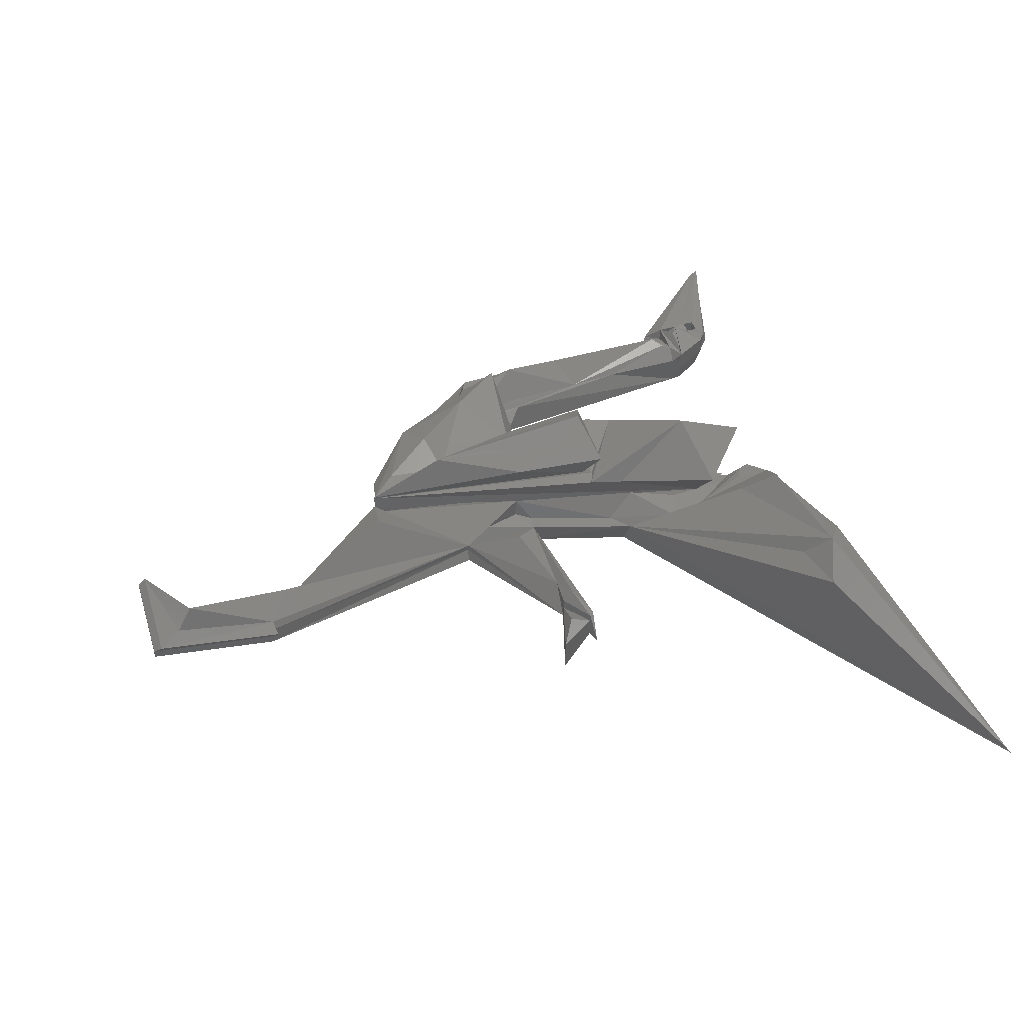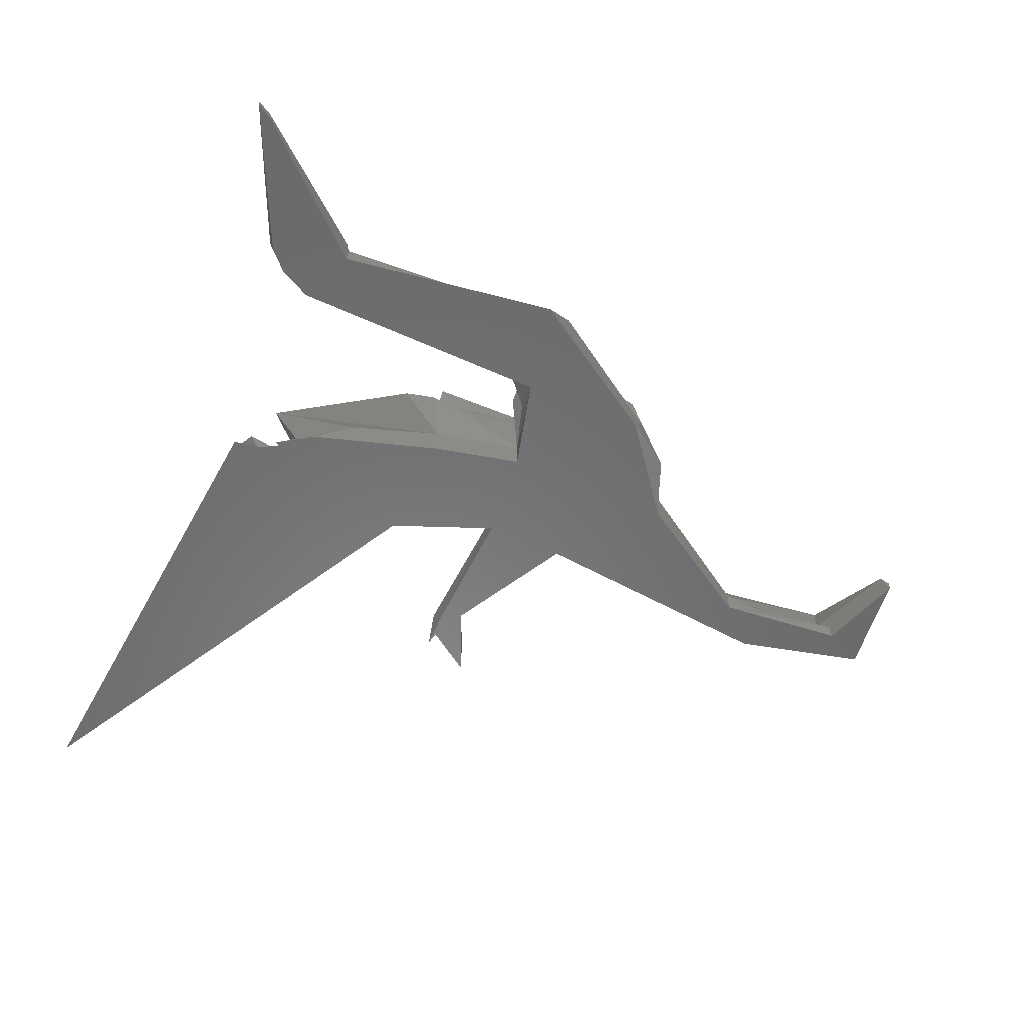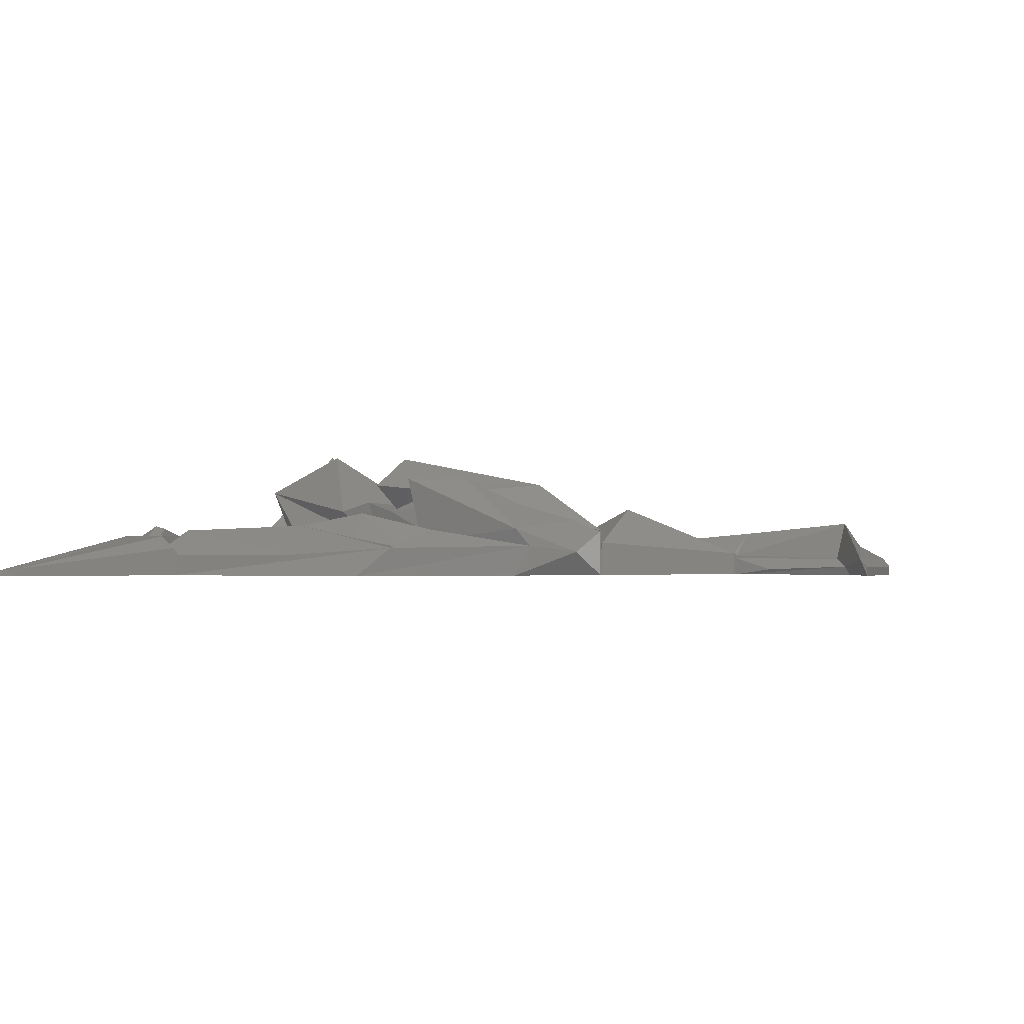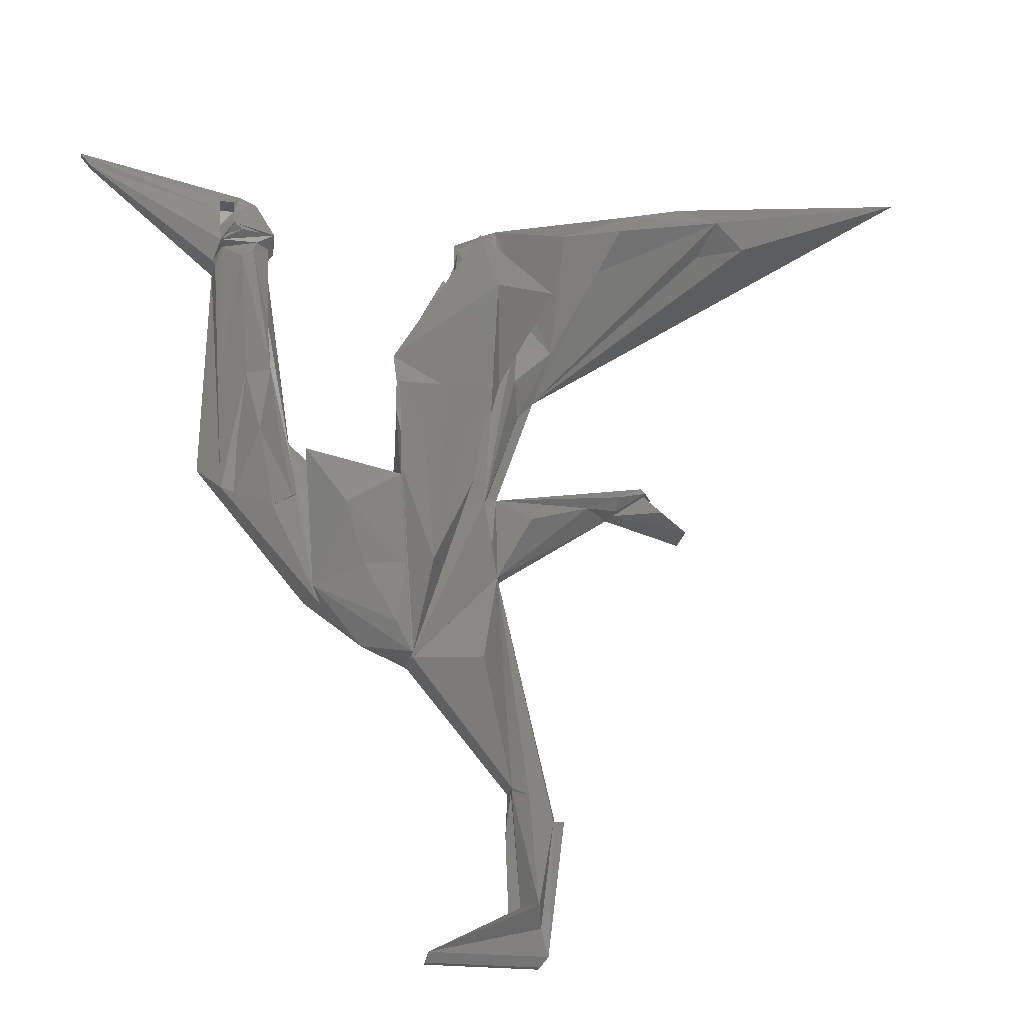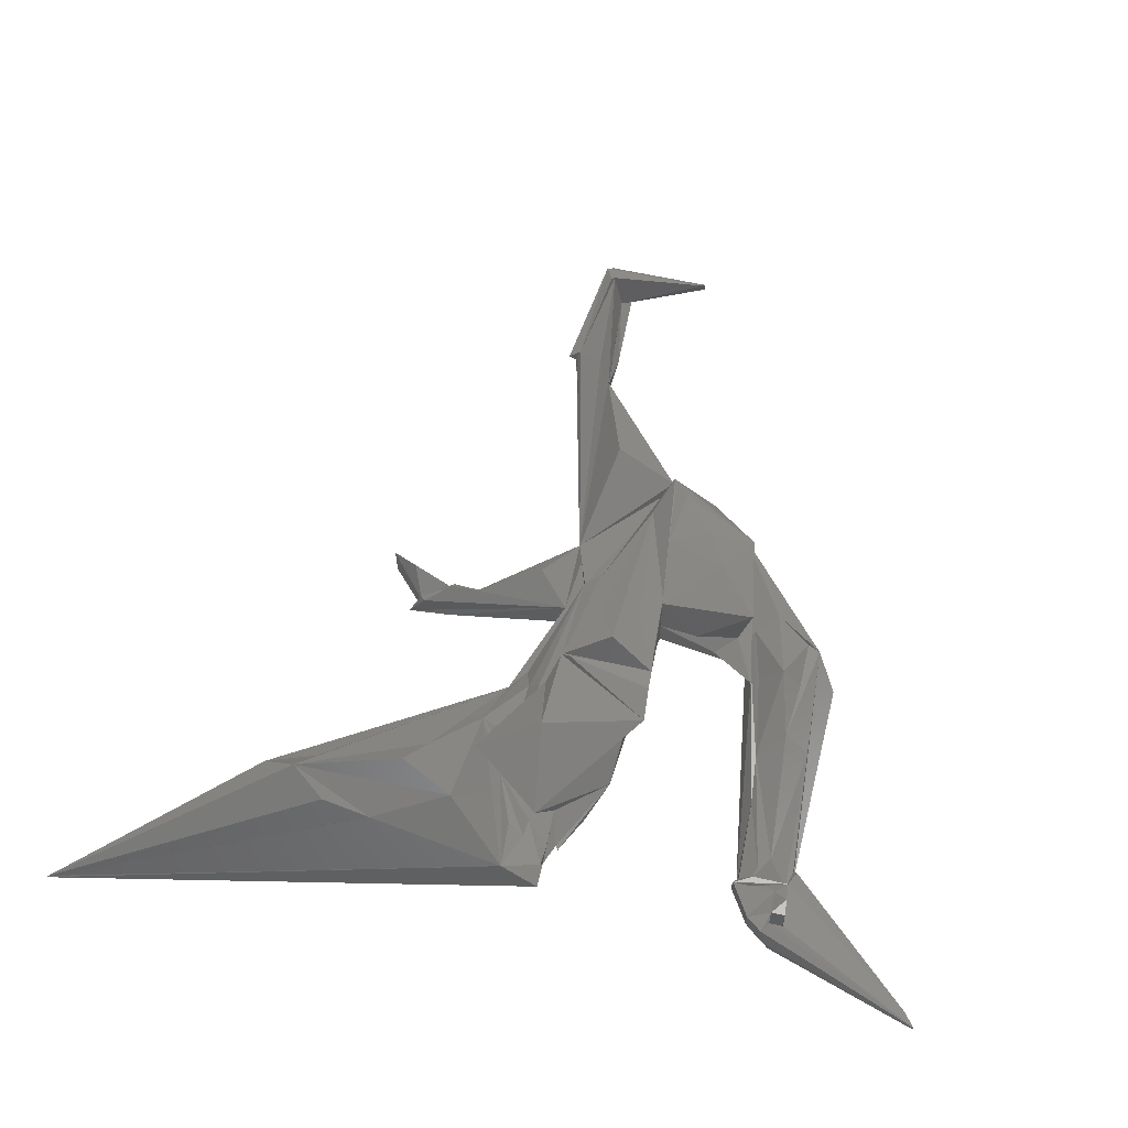
<metadata>
{"format":"stl","ext":"stl","renderer":"f3d","projection":"perspective","resolution":1024,"background":"white","views":[{"elev":44.8,"azim":73.4,"up":"+Z"},{"elev":-56.0,"azim":-106.7,"up":"+Z"},{"elev":-1.0,"azim":-67.6,"up":"+Z"},{"elev":-23.3,"azim":-11.0,"up":"+Y"},{"elev":61.0,"azim":-167.1,"up":"+Z"}]}
</metadata>
<code>
# stl→obj: 231 verts, 535 faces
v 126.4 33.14 3
v 129.7 13.09 9.485
v 129.7 13.09 3
v 126.4 33.14 3.556
v 130.8 10.38 5.2
v 132.4 6.446 3
v 113.3 6.446 3
v 123.8 69.81 4.169
v 133.1 28.08 4.5
v 133.7 28.08 3
v 130 30.62 3.279
v 120.5 80.66 0
v 122.4 74.38 6.813
v 123.8 69.81 0
v 120.5 80.55 6.801
v 122.9 69.81 2.084
v 126.4 33.54 3.978
v 109.5 54.05 6
v 109 54.34 0.6341
v 109.3 54.2 0
v 109 54.34 0
v 109.3 54.2 4.169
v 109 54.34 8
v 109.3 54.2 8
v 77.81 136.5 6.219
v 50.05 145.4 1.019
v 50.12 145.3 0
v 128.7 31.44 4.755
v 82.27 132 7.13
v 76.85 130 8.996
v 80.57 134.7 7.13
v 81.74 129.5 7.13
v 78.41 129.1 8.534
v 113.6 71.59 6
v 118.4 90.63 5.575
v 118.4 90.76 6
v 118 88.99 0
v 120.2 98.06 0
v 121.1 101.6 6
v 123.2 118.1 6
v 120.5 80.66 10.45
v 76.91 137.5 3.823
v 80.57 134.7 3.823
v 109.5 54.05 0
v 76.76 133.1 7.13
v 74.38 133.1 0
v 76.76 133.1 0
v 74.38 133.1 7.13
v 74.38 135 7.13
v 74.38 135 0
v 74.85 127.5 7.13
v 73.75 124.3 5
v 51.81 143.1 1.252
v 75.18 127.2 5
v 133.9 28.08 0
v 127.1 11.6 0
v 126.4 33.14 0
v 131.4 5.067 0
v 134 27.54 0
v 113 5.067 0
v 121.2 96.16 12
v 119.5 96.74 13.05
v 120.3 98.37 17
v 117.6 95.46 12
v 117.8 95.46 12
v 108.7 95.46 12
v 105 98.37 17
v 112.6 98.37 17
v 109.3 54.2 8.205
v 109 54.34 8.205
v 108.8 80.35 12.25
v 105.9 83.2 15.52
v 105.2 94.47 16.62
v 125.8 120.6 0
v 115.2 126.7 0
v 116.7 121.7 3.266
v 153.1 134.8 19.29
v 199.1 151.7 0.294
v 145.2 134.8 15.67
v 118.4 128.1 16.1
v 108.5 114.1 1.796
v 131.1 118.1 15.8
v 106.9 95.46 12
v 105.7 90.67 13.96
v 101.1 56.02 4.289
v 92.01 64.43 0.05424
v 92.01 64.43 0
v 93.97 62.63 4.846
v 107.5 68.77 10.76
v 100.3 67.09 13.06
v 106.1 58.56 10.17
v 117.7 82.32 15.43
v 111.1 67.17 16.84
v 92.54 64.43 8.461
v 91.91 82.75 5.515
v 88 90.85 5
v 105.9 83.2 5
v 95.58 85.33 3.044
v 89.7 84.52 17.63
v 96.95 84.46 2.237
v 105.9 83.2 0
v 89.7 85.48 0
v 94.18 62.43 5.367
v 91.99 64.45 0
v 98.9 86.12 9.495
v 83.31 127.5 0
v 100.8 59.39 8.231
v 73.26 86.86 0
v 77.09 82.03 5
v 75.38 105.3 2.236
v 75.81 101.4 3.737
v 89.94 81.95 5
v 105.1 95.46 12
v 105.9 83.2 13.47
v 107.5 98.37 5.394
v 104.8 100.1 13.72
v 114.7 127.4 0
v 107.4 98.37 0
v 120.3 114.8 23.11
v 104.5 105.4 12
v 122.7 102 12
v 96.54 75.82 17.64
v 76.76 135 0
v 76.76 135 7.13
v 143.5 83.37 0
v 76.12 136.8 0
v 51.81 143.1 0
v 73.42 124.6 0
v 74 124.1 0
v 79.77 134 0
v 83.05 129.2 0
v 83.96 129.2 3.565
v 83.96 129.2 7.13
v 84.22 127.5 3.374
v 83.08 130.3 5
v 80.96 127.5 7.13
v 83.2 127.5 5
v 80.43 125.8 7.548
v 78.52 124.2 8.219
v 80.09 101.3 8.994
v 74.33 123.8 3.737
v 83.64 113.4 5
v 83.18 127.5 5
v 84.5 104.6 5
v 85.49 78.13 8.286
v 79.3 81 5
v 82.64 90.37 11.24
v 79.3 90.37 6.747
v 88.97 81.12 6.129
v 86.71 90.37 6.129
v 79.54 128.4 7.13
v 130 30.61 3
v 121.7 83.44 0
v 144.1 86.97 0
v 123.5 83.44 5
v 121.7 83.44 6
v 131.5 76.59 4.584
v 139.2 83.37 5
v 144.2 83.18 3
v 144.2 83.18 0
v 123.6 76.63 4.584
v 144.2 83.18 5
v 128.8 78.88 8.925
v 129.6 101.7 6
v 126.6 101.7 0
v 126.9 93.74 5.564
v 126.8 98.41 6.775
v 148.7 87.69 5
v 151.7 87.69 0
v 144.2 86.93 5
v 134 28.08 1.5
v 131.4 5.067 1.5
v 113 5.067 1.5
v 135.2 28.62 3
v 127.9 14.15 3
v 133.4 23.74 3
v 125.9 26.53 0.9837
v 126.3 12.29 1.5
v 164.8 129.4 17.12
v 156.4 126.8 17.81
v 132.1 110 9.261
v 127 118.1 6
v 199.6 151.9 0
v 132.1 110 0
v 122.9 134.7 6
v 198.8 151.6 0.3063
v 116.7 134.7 0
v 156.1 79.79 0
v 149.4 86.91 0
v 149.4 86.91 3.547
v 149.4 86.91 5
v 144.2 84.86 7.213
v 120.5 128.6 6
v 120.5 124.4 3.266
v 124.4 122.3 6
v 132.9 128.6 17.27
v 146.8 85.04 5
v 75.85 128.8 7.13
v 74.62 130.3 7.13
v 115.5 89.55 18.44
v 112.3 95.94 22.24
v 108.8 89.55 18.44
v 128.4 31.47 7.664
v 129.9 30.62 5.14
v 129 31.25 4.74
v 120.2 52.71 12.27
v 116.7 131.9 3.266
v 126.2 112.1 8.727
v 125.5 103.1 11.25
v 121.9 99.39 6
v 122.2 132.8 6
v 151.4 82.42 7.687
v 150.1 81.49 4.5
v 152.8 83.35 4.774
v 116.7 130.4 0
v 158.7 131.2 22.5
v 152.7 131.2 17.83
v 116.7 127.8 1.306
v 146.8 85.04 3.274
v 156.1 79.79 6
v 126.4 33.54 0
v 136.4 118.2 0
v 157.8 130.4 17.53
v 125 126.4 6
v 123.3 127.2 7.155
v 138.3 121.1 19.29
v 141.2 126.8 24.15
v 111.4 120.9 0
v 116.7 126.9 0
v 116.7 127.6 0
v 107.6 99.2 0
f 1 2 3
f 2 1 4
f 5 3 6
f 3 5 2
f 6 7 5
f 8 9 10
f 9 4 11
f 9 11 10
f 2 5 7
f 12 13 14
f 13 12 15
f 13 16 14
f 17 8 18
f 19 20 21
f 20 19 22
f 22 19 23
f 22 23 24
f 25 26 27
f 17 4 28
f 8 22 18
f 29 30 31
f 32 33 30
f 34 35 22
f 35 34 36
f 35 20 22
f 20 35 37
f 35 38 37
f 38 35 39
f 40 35 22
f 35 40 39
f 41 34 22
f 25 27 42
f 25 42 43
f 18 20 44
f 20 18 22
f 41 13 15
f 45 46 47
f 46 45 48
f 49 46 48
f 46 49 50
f 51 52 53
f 51 54 52
f 55 56 57
f 56 55 58
f 58 55 59
f 58 60 56
f 61 24 62
f 63 64 65
f 64 63 66
f 66 63 67
f 67 63 68
f 65 24 69
f 70 71 72
f 66 73 72
f 73 66 67
f 66 72 71
f 40 38 39
f 74 38 40
f 40 75 74
f 40 76 75
f 40 22 24
f 77 78 79
f 80 81 76
f 80 76 40
f 80 40 82
f 66 83 84
f 40 24 61
f 64 24 66
f 24 64 65
f 24 23 66
f 85 86 87
f 86 85 88
f 89 90 91
f 65 69 92
f 63 65 92
f 66 70 23
f 70 66 71
f 92 69 93
f 69 70 72
f 70 24 23
f 24 70 69
f 94 95 96
f 97 98 95
f 99 95 94
f 100 101 102
f 101 100 97
f 97 100 98
f 102 88 103
f 88 102 86
f 86 102 104
f 96 102 103
f 105 97 95
f 99 105 95
f 106 102 96
f 19 85 21
f 85 19 23
f 85 107 94
f 107 85 23
f 85 87 21
f 96 103 94
f 108 109 103
f 88 108 103
f 108 88 86
f 108 86 104
f 110 111 109
f 96 103 112
f 113 114 97
f 115 113 97
f 116 113 115
f 75 81 117
f 76 81 75
f 81 115 118
f 119 120 80
f 61 120 119
f 80 115 81
f 82 119 80
f 40 61 121
f 40 121 82
f 115 97 101
f 115 101 118
f 120 116 115
f 80 120 115
f 90 122 94
f 94 103 85
f 103 88 85
f 89 122 90
f 114 99 122
f 123 45 47
f 45 123 124
f 49 123 50
f 123 49 124
f 16 14 125
f 8 10 16
f 25 45 124
f 31 25 43
f 122 99 94
f 89 114 122
f 104 108 102
f 126 127 27
f 127 126 50
f 127 50 128
f 128 50 129
f 50 126 123
f 123 126 130
f 123 130 47
f 129 102 108
f 102 129 46
f 46 129 50
f 102 46 47
f 102 47 130
f 102 130 106
f 106 130 131
f 103 108 102
f 130 131 132
f 43 130 132
f 43 126 130
f 126 43 42
f 42 27 126
f 29 132 133
f 132 29 43
f 43 29 31
f 131 106 134
f 131 134 132
f 135 106 134
f 136 54 51
f 133 137 136
f 135 137 133
f 136 138 139
f 136 139 54
f 111 140 109
f 52 129 128
f 129 52 141
f 139 140 111
f 54 139 111
f 54 111 141
f 54 141 52
f 141 111 110
f 129 141 110
f 106 96 142
f 143 106 142
f 106 143 135
f 135 134 133
f 133 134 132
f 96 144 142
f 144 96 112
f 145 146 147
f 147 146 148
f 103 109 145
f 145 109 146
f 103 145 112
f 145 149 112
f 140 147 148
f 112 149 144
f 149 150 144
f 144 150 147
f 144 147 140
f 25 124 26
f 124 49 26
f 48 26 49
f 48 53 26
f 31 45 25
f 133 136 151
f 13 8 16
f 1 10 57
f 10 1 152
f 10 55 57
f 10 59 55
f 16 10 55
f 14 153 12
f 153 14 154
f 154 14 125
f 16 55 14
f 155 156 15
f 11 1 152
f 1 11 4
f 125 157 8
f 157 125 158
f 159 160 125
f 13 161 8
f 161 13 155
f 162 159 158
f 156 41 15
f 158 157 163
f 164 153 165
f 15 12 155
f 158 159 125
f 164 155 153
f 155 164 166
f 155 167 156
f 167 155 166
f 168 155 169
f 155 168 170
f 155 12 153
f 155 13 15
f 8 16 125
f 171 58 172
f 58 171 59
f 172 60 58
f 60 172 173
f 10 171 59
f 174 171 10
f 3 175 1
f 176 6 3
f 6 173 172
f 173 6 7
f 171 172 6
f 174 171 6
f 152 3 1
f 3 152 176
f 176 152 10
f 175 177 178
f 7 60 173
f 7 173 175
f 57 177 1
f 1 177 175
f 175 6 7
f 6 175 3
f 178 56 60
f 7 178 60
f 175 178 7
f 57 56 178
f 57 178 177
f 179 180 164
f 181 182 40
f 164 165 78
f 78 165 183
f 181 164 165
f 181 165 184
f 185 186 183
f 185 183 187
f 188 189 160
f 160 154 125
f 154 160 189
f 154 189 169
f 190 169 189
f 169 190 191
f 169 191 168
f 155 153 154
f 155 154 169
f 192 155 170
f 193 194 195
f 9 5 2
f 179 164 78
f 186 79 78
f 79 186 185
f 196 79 185
f 192 162 158
f 192 158 155
f 192 191 197
f 191 192 168
f 163 8 161
f 163 161 155
f 157 8 163
f 192 170 168
f 158 163 155
f 192 197 162
f 33 32 133
f 33 133 151
f 33 151 51
f 33 51 198
f 30 51 198
f 30 33 198
f 30 133 32
f 30 51 199
f 138 143 137
f 137 138 136
f 138 142 144
f 45 199 48
f 136 51 151
f 142 138 143
f 144 139 138
f 144 140 139
f 133 30 29
f 96 98 102
f 114 97 105
f 98 96 95
f 91 94 107
f 62 116 120
f 23 91 107
f 91 90 94
f 200 93 201
f 201 202 67
f 66 84 114
f 2 175 7
f 174 6 176
f 2 3 175
f 174 176 10
f 174 9 6
f 9 176 6
f 176 9 10
f 176 171 6
f 171 176 10
f 9 6 5
f 9 174 10
f 203 28 4
f 28 203 204
f 62 113 116
f 101 19 21
f 19 101 23
f 23 101 89
f 89 101 114
f 114 101 97
f 83 113 84
f 11 152 10
f 23 89 91
f 4 204 11
f 204 4 205
f 66 114 89
f 4 175 2
f 9 2 203
f 205 4 9
f 113 114 84
f 204 205 28
f 62 83 113
f 83 62 66
f 66 62 64
f 64 62 65
f 1 175 4
f 23 66 89
f 9 2 4
f 8 206 17
f 203 4 9
f 30 199 45
f 99 114 105
f 4 203 2
f 9 8 203
f 8 18 206
f 17 206 18
f 40 194 76
f 185 207 194
f 98 100 102
f 31 30 45
f 82 121 119
f 208 41 209
f 181 40 208
f 167 41 156
f 181 167 164
f 40 39 210
f 181 209 167
f 40 41 210
f 40 22 41
f 41 36 34
f 36 41 39
f 209 41 167
f 8 41 22
f 41 8 13
f 119 121 61
f 208 40 41
f 209 210 41
f 210 39 41
f 181 208 209
f 164 167 166
f 208 210 209
f 149 145 147
f 208 40 210
f 150 149 147
f 146 109 148
f 140 148 109
f 193 185 194
f 185 193 211
f 194 182 195
f 212 213 159
f 212 190 214
f 185 187 215
f 201 68 63
f 185 215 207
f 216 79 196
f 216 217 77
f 194 218 76
f 212 219 190
f 212 159 219
f 212 214 220
f 216 77 79
f 215 76 218
f 201 93 202
f 194 207 218
f 200 92 93
f 92 200 63
f 72 93 69
f 212 220 213
f 201 67 68
f 63 200 201
f 202 73 67
f 73 202 72
f 72 202 93
f 62 120 61
f 62 24 65
f 216 180 179
f 39 35 36
f 17 1 4
f 1 17 57
f 57 17 221
f 44 37 20
f 37 44 221
f 37 221 12
f 12 221 14
f 14 221 55
f 55 221 57
f 18 221 17
f 221 18 44
f 108 110 109
f 110 108 129
f 182 194 40
f 159 188 160
f 188 159 213
f 188 213 220
f 214 188 220
f 188 214 189
f 189 214 190
f 207 215 218
f 101 104 102
f 104 101 87
f 87 101 21
f 162 219 159
f 219 162 190
f 190 162 191
f 191 162 197
f 123 46 50
f 46 123 47
f 184 183 165
f 183 184 222
f 78 77 216
f 223 216 179
f 216 223 217
f 78 217 223
f 78 77 217
f 185 181 196
f 216 196 181
f 185 182 181
f 182 185 224
f 195 225 193
f 217 186 78
f 216 217 78
f 216 181 164
f 216 226 164
f 78 222 183
f 222 78 216
f 217 186 78
f 216 181 184
f 216 184 222
f 78 223 179
f 216 78 79
f 78 216 179
f 216 226 180
f 180 226 164
f 216 164 180
f 227 216 196
f 216 226 181
f 226 164 181
f 226 196 181
f 196 226 227
f 17 4 203
f 8 17 203
f 180 164 78
f 216 180 78
f 225 211 193
f 225 185 211
f 75 117 228
f 224 185 225
f 227 226 216
f 182 224 225
f 182 225 195
f 75 81 228
f 117 81 228
f 215 75 76
f 229 215 75
f 215 229 230
f 183 215 187
f 215 183 230
f 230 183 229
f 229 183 74
f 74 183 222
f 74 222 165
f 165 222 184
f 38 12 37
f 12 38 74
f 12 74 153
f 153 74 165
f 74 75 229
f 21 118 101
f 118 21 231
f 231 21 228
f 228 21 20
f 228 20 37
f 228 37 75
f 75 37 38
f 75 38 74
f 231 81 118
f 81 231 228
f 53 199 51
f 199 53 48
f 53 128 127
f 128 53 52
f 27 53 127
f 53 27 26

</code>
